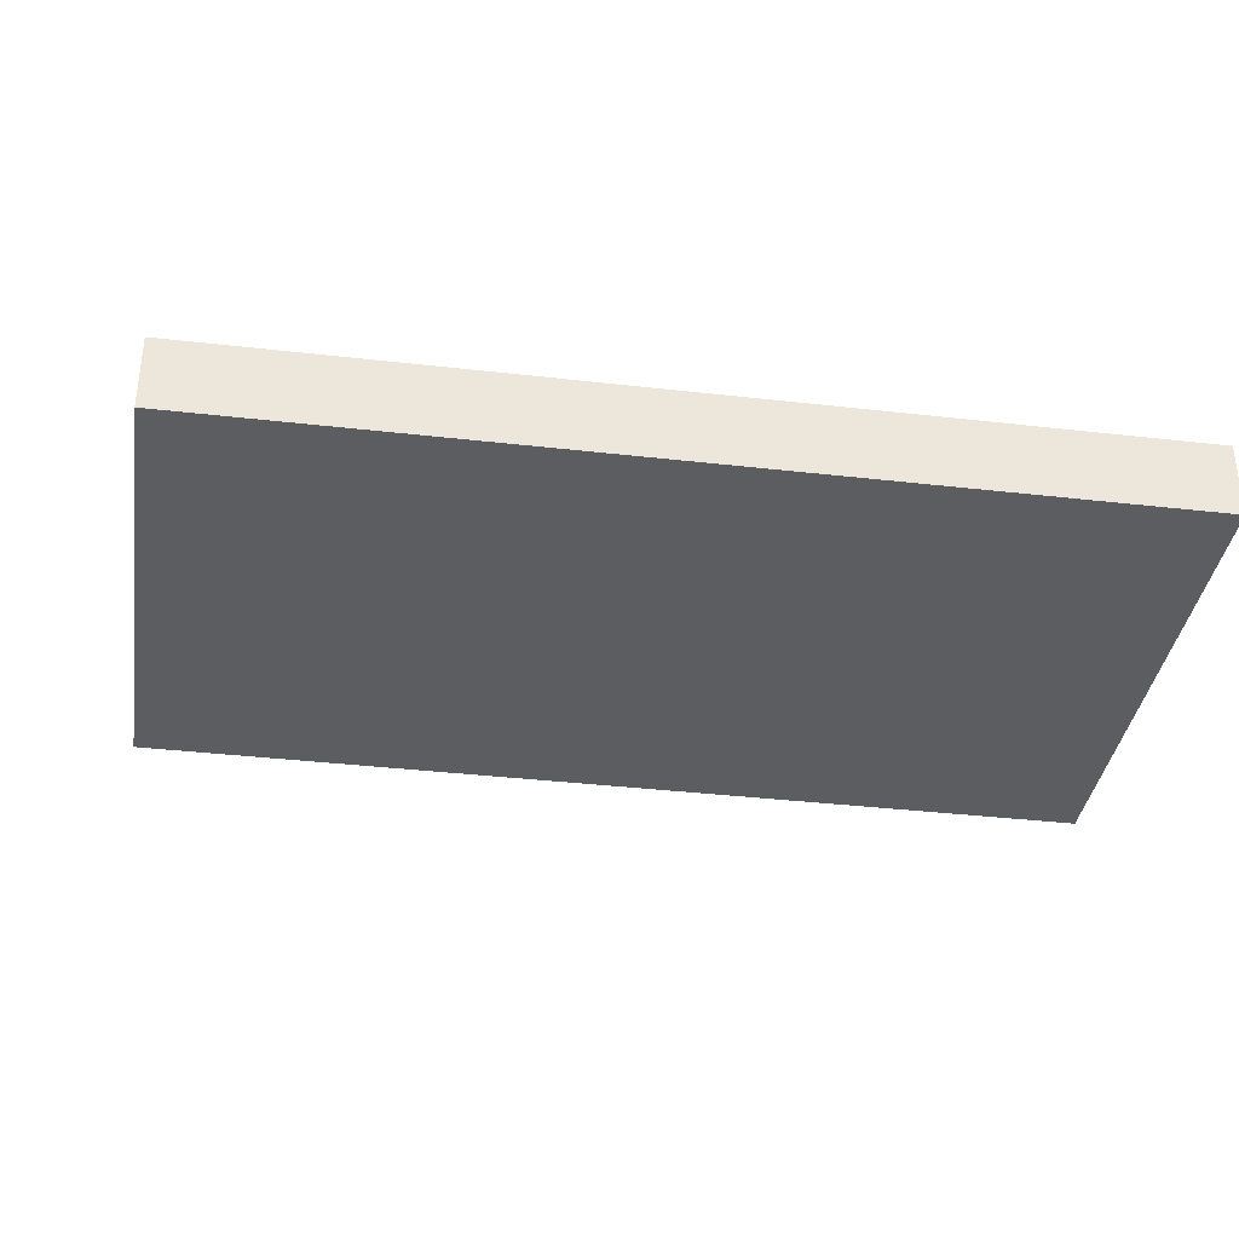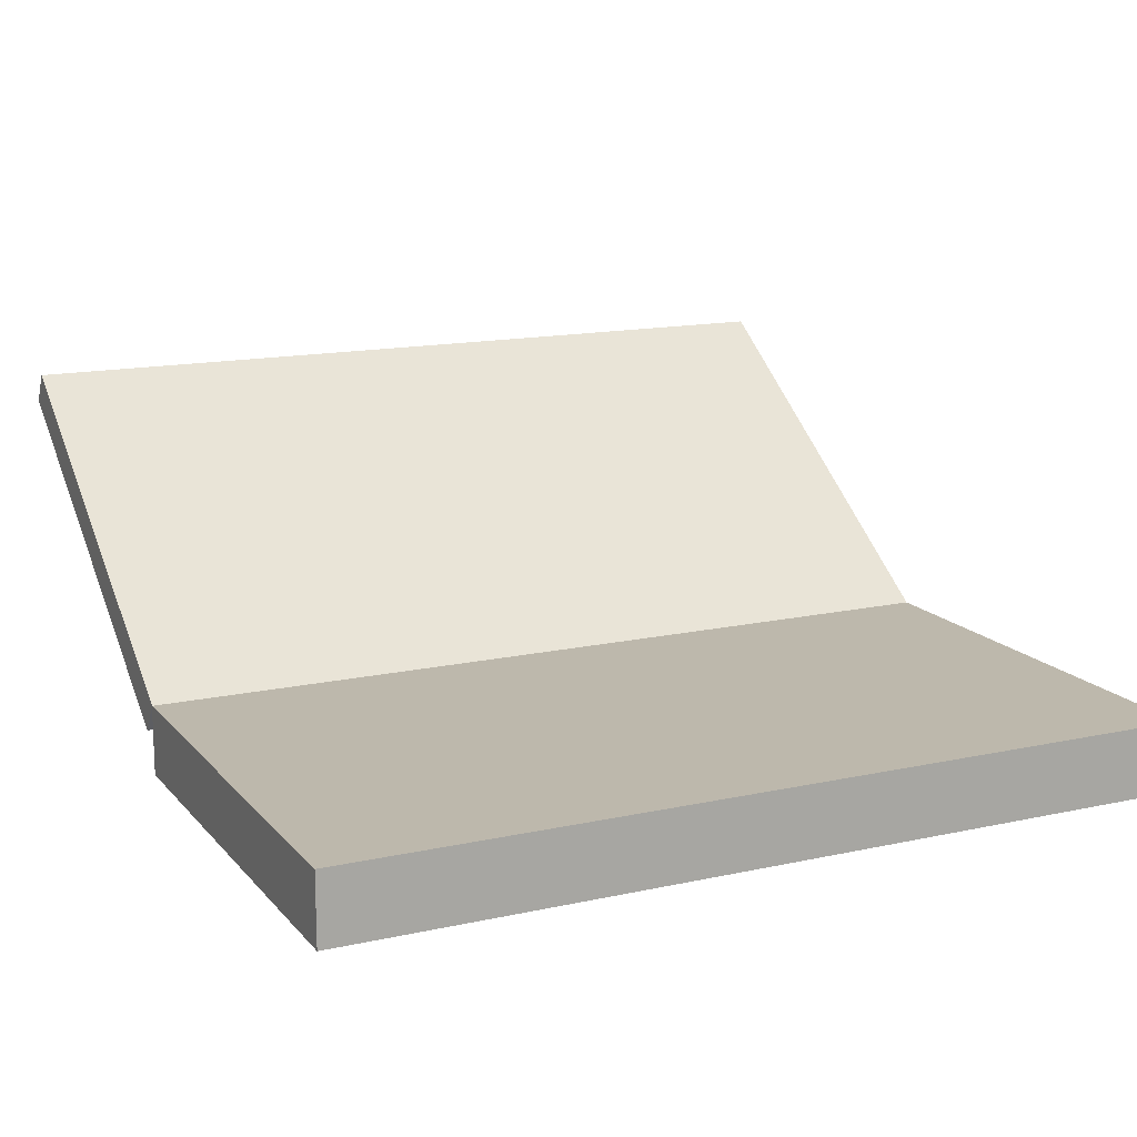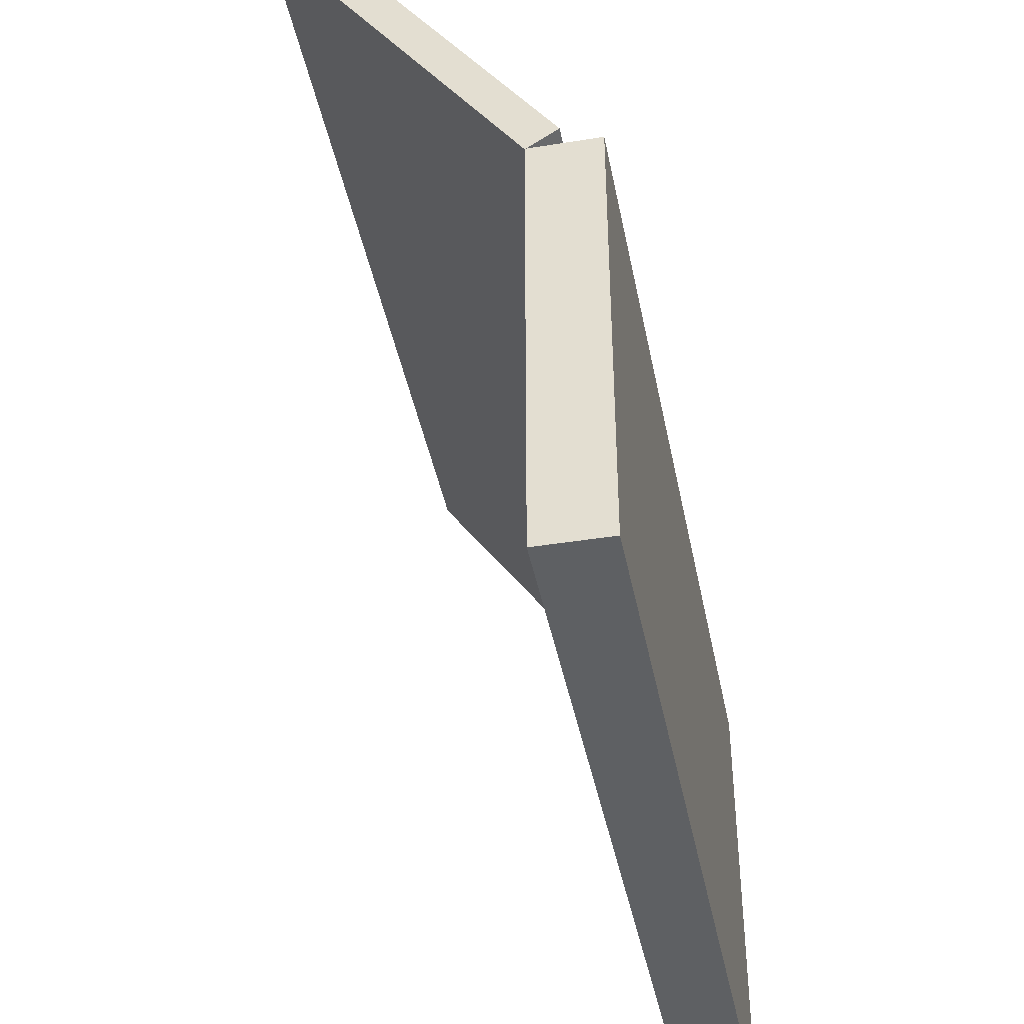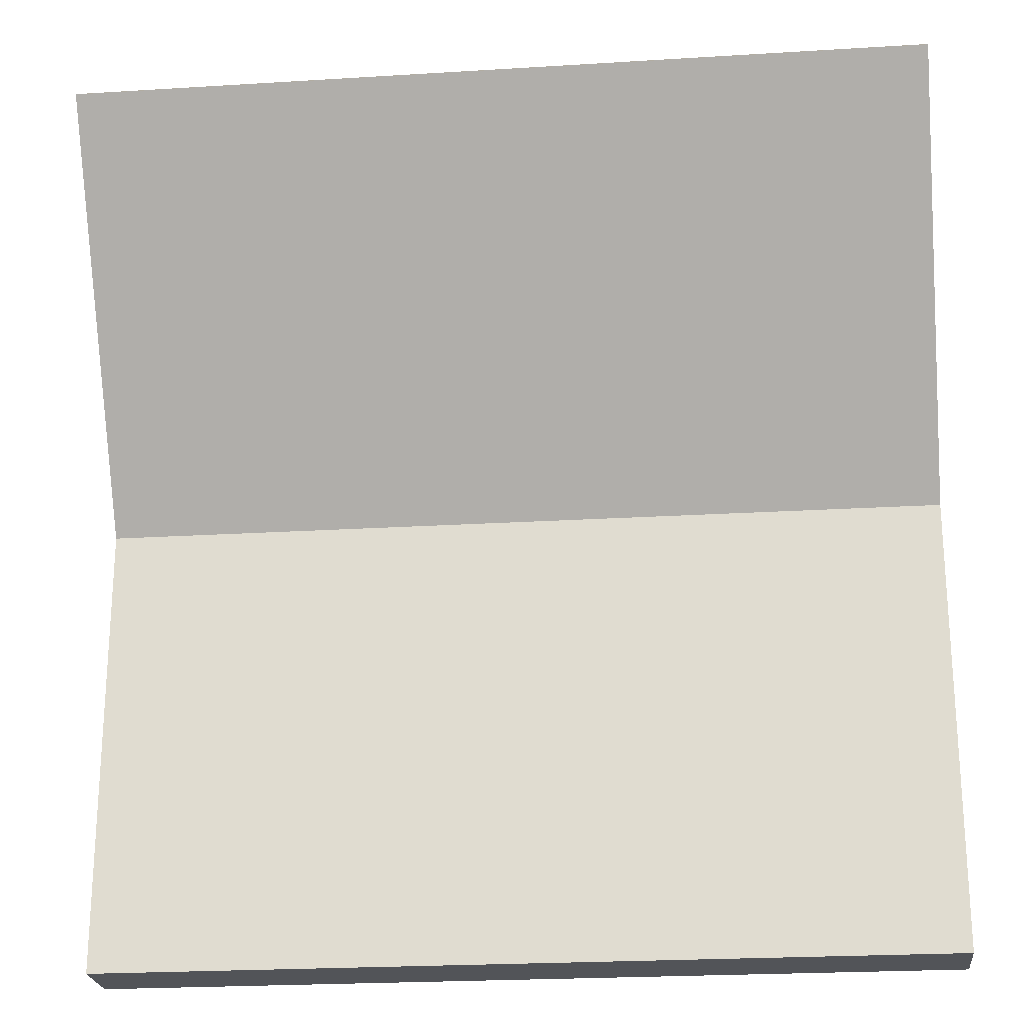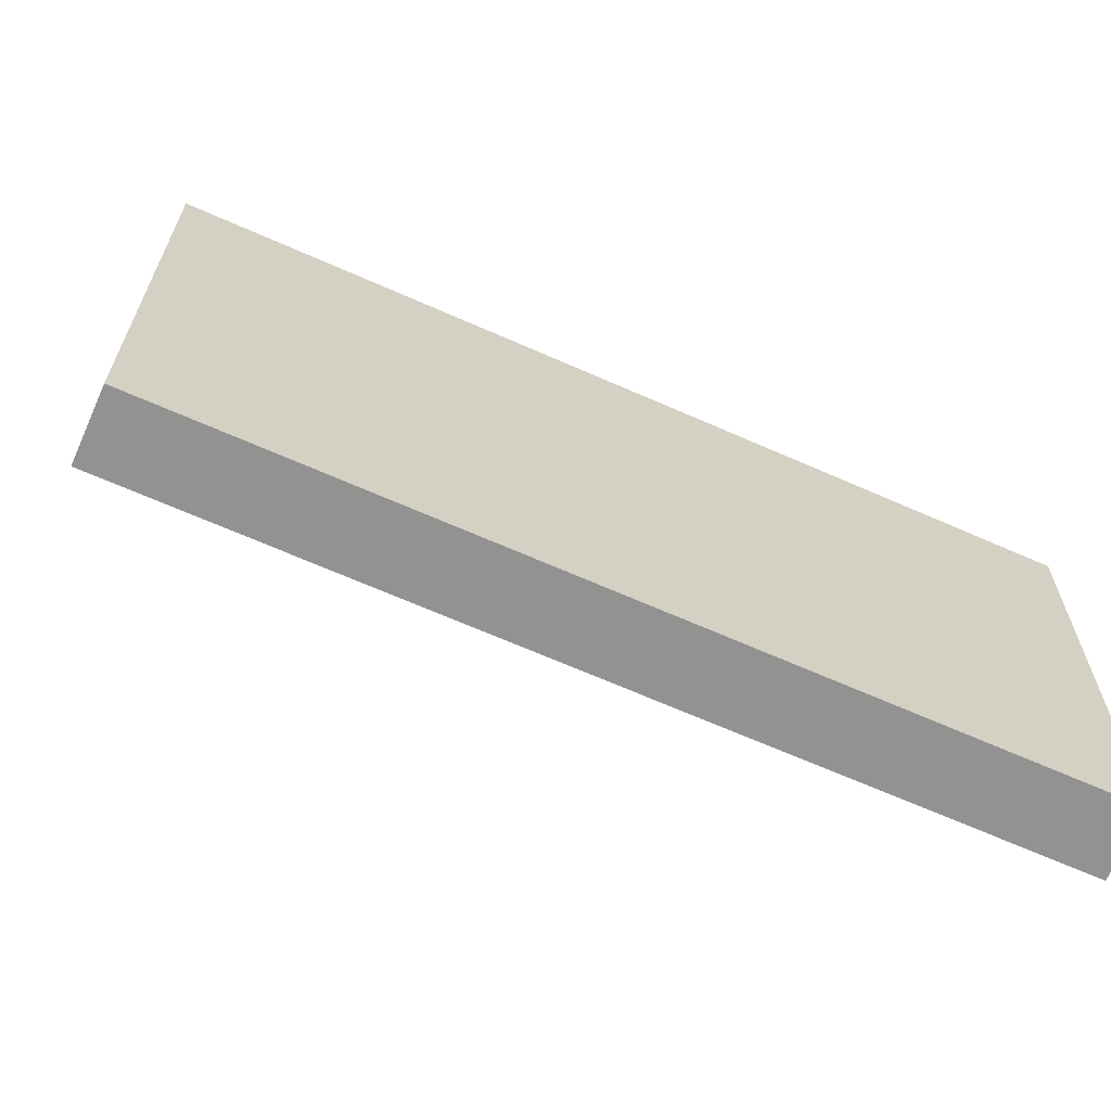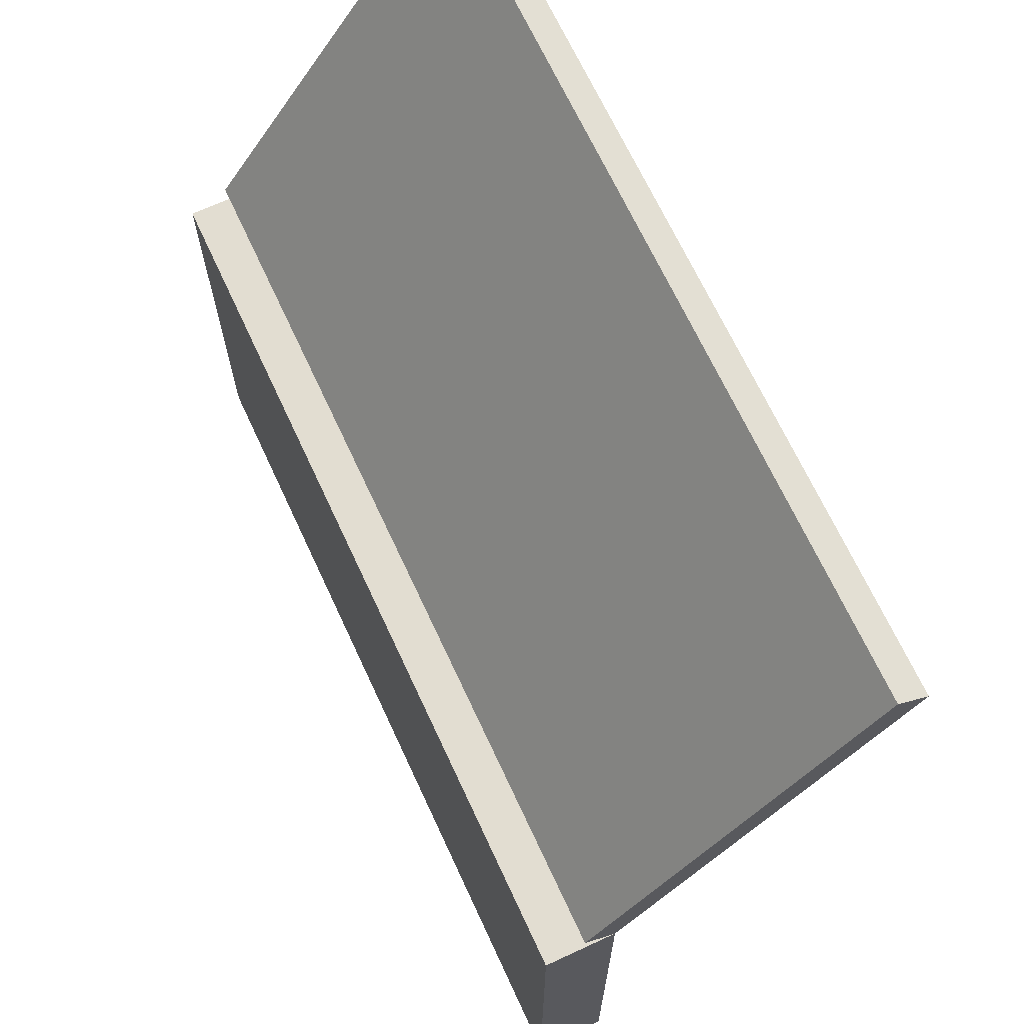
<metadata>
{"format":"obj","ext":"obj","renderer":"f3d","projection":"perspective","resolution":1024,"background":"white","views":[{"elev":-36.2,"azim":171.4,"up":"+Y"},{"elev":14.8,"azim":154.5,"up":"+Y"},{"elev":-42.1,"azim":-79.0,"up":"+Z"},{"elev":-23.2,"azim":-174.0,"up":"+Z"},{"elev":-66.3,"azim":-24.0,"up":"+Z"},{"elev":68.4,"azim":65.1,"up":"+Z"}]}
</metadata>
<code>
g polygon0
v -0.09399 0.03809 -0.07422
v -0.09399 0.03809 0.07715
v 0.09399 0.03809 0.07715
v 0.09399 0.03809 -0.07422
v -0.09399 0.05249 0.1233
v -0.09399 0.1375 0.2485
v 0.09399 0.1375 0.2485
v 0.09399 0.05249 0.1233
f 1 2 3 4
f 5 6 7 8
g polygon1
v -0.1877 0.007324 0.1025
v 0.1877 0.007324 0.1025
v 0.1877 0.03809 0.1025
v -0.1877 0.03809 0.1025
v -0.1877 0.03809 -0.09961
v -0.1877 0.03809 0.1025
v -0.09399 0.03809 0.07715
v -0.09399 0.03809 -0.07422
v -0.1877 0.03809 -0.09961
v 0.1877 0.03809 -0.09961
v 0.1877 0.007324 -0.09961
v -0.1877 0.007324 -0.09961
v -0.1877 0.007324 -0.09961
v 0.1877 0.007324 -0.09961
v 0.1877 0.007324 0.1025
v -0.1877 0.007324 0.1025
v 0.1877 0.007324 0.1025
v 0.1877 0.007324 -0.09961
v 0.1877 0.03809 -0.09961
v 0.1877 0.03809 0.1025
v -0.1877 0.007324 -0.09961
v -0.1877 0.007324 0.1025
v -0.1877 0.03809 0.1025
v -0.1877 0.03809 -0.09961
v 0.1877 0.03809 -0.09961
v -0.1877 0.03809 -0.09961
v -0.09399 0.03809 -0.07422
v 0.09399 0.03809 -0.07422
v 0.09399 0.03809 -0.07422
v 0.09399 0.03809 0.07715
v 0.1877 0.03809 0.1025
v 0.1877 0.03809 -0.09961
v -0.09399 0.03809 0.07715
v -0.1877 0.03809 0.1025
v 0.1877 0.03809 0.1025
v 0.09399 0.03809 0.07715
v -0.1877 0.02441 0.1116
v 0.1877 0.02441 0.1116
v 0.1877 0.1379 0.2788
v -0.1877 0.1379 0.2788
v -0.1877 0.1379 0.2788
v 0.1877 0.1379 0.2788
v 0.1877 0.1516 0.2695
v -0.1877 0.1516 0.2695
v -0.1877 0.03809 0.1023
v -0.1877 0.1516 0.2695
v -0.09399 0.1375 0.2485
v -0.09399 0.05249 0.1233
v -0.1877 0.03809 0.1023
v 0.1877 0.03809 0.1023
v 0.1877 0.02441 0.1116
v -0.1877 0.02441 0.1116
v 0.1877 0.1379 0.2788
v 0.1877 0.02441 0.1116
v 0.1877 0.03809 0.1023
v 0.1877 0.1516 0.2695
v -0.1877 0.02441 0.1116
v -0.1877 0.1379 0.2788
v -0.1877 0.1516 0.2695
v -0.1877 0.03809 0.1023
v 0.1877 0.03809 0.1023
v -0.1877 0.03809 0.1023
v -0.09399 0.05249 0.1233
v 0.09399 0.05249 0.1233
v 0.09399 0.1375 0.2485
v 0.1877 0.1516 0.2695
v 0.1877 0.03809 0.1023
v 0.09399 0.05249 0.1233
v -0.09399 0.1375 0.2485
v -0.1877 0.1516 0.2695
v 0.1877 0.1516 0.2695
v 0.09399 0.1375 0.2485
f 9 10 11 12
f 13 14 15 16
f 17 18 19 20
f 21 22 23 24
f 25 26 27 28
f 29 30 31 32
f 33 34 35 36
f 37 38 39 40
f 41 42 43 44
f 45 46 47 48
f 49 50 51 52
f 53 54 55 56
f 57 58 59 60
f 61 62 63 64
f 65 66 67 68
f 69 70 71 72
f 73 74 75 76
f 77 78 79 80

</code>
